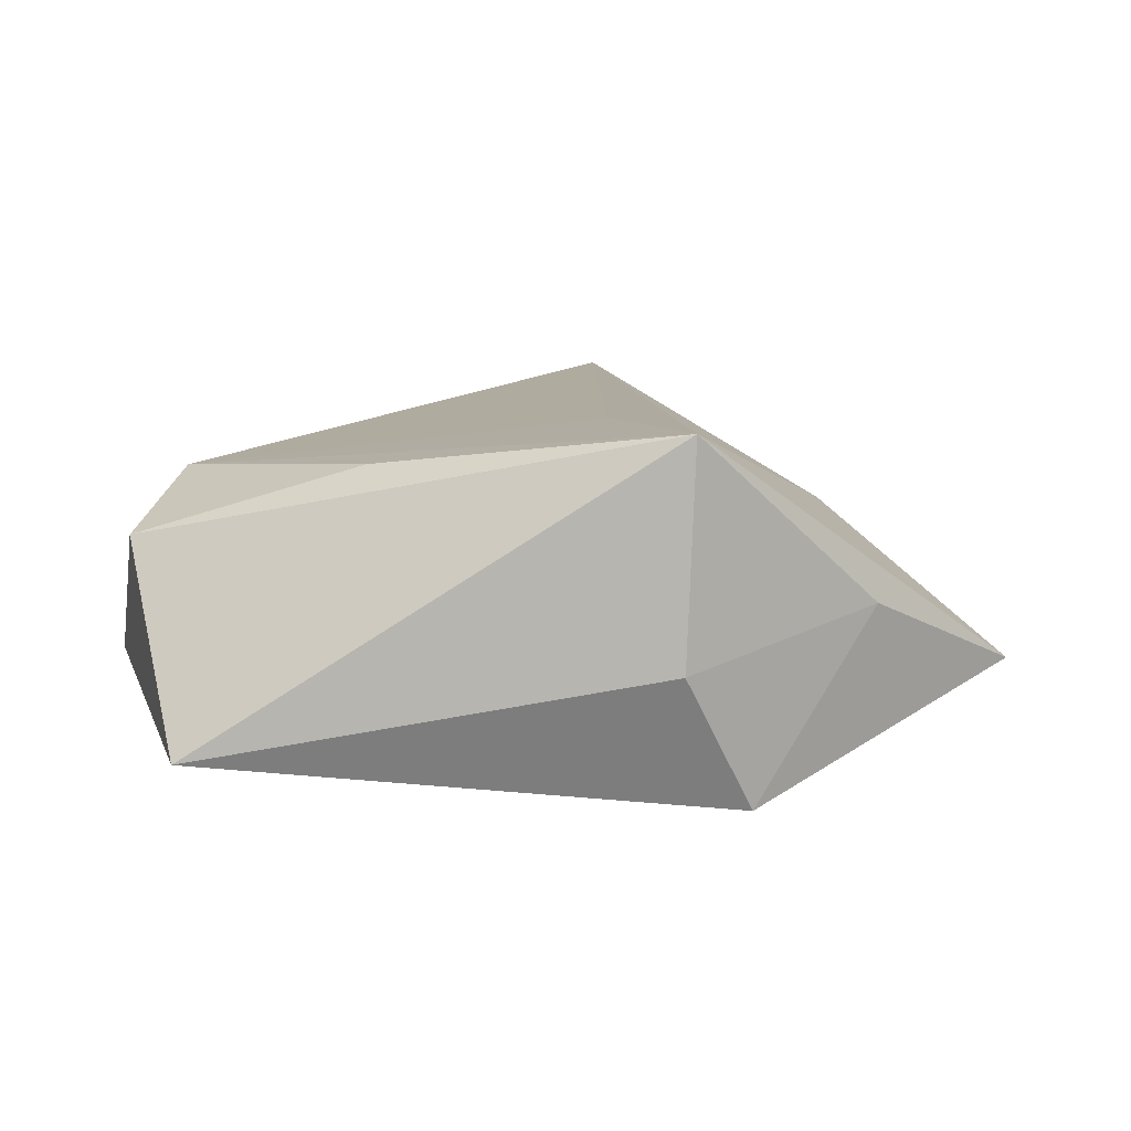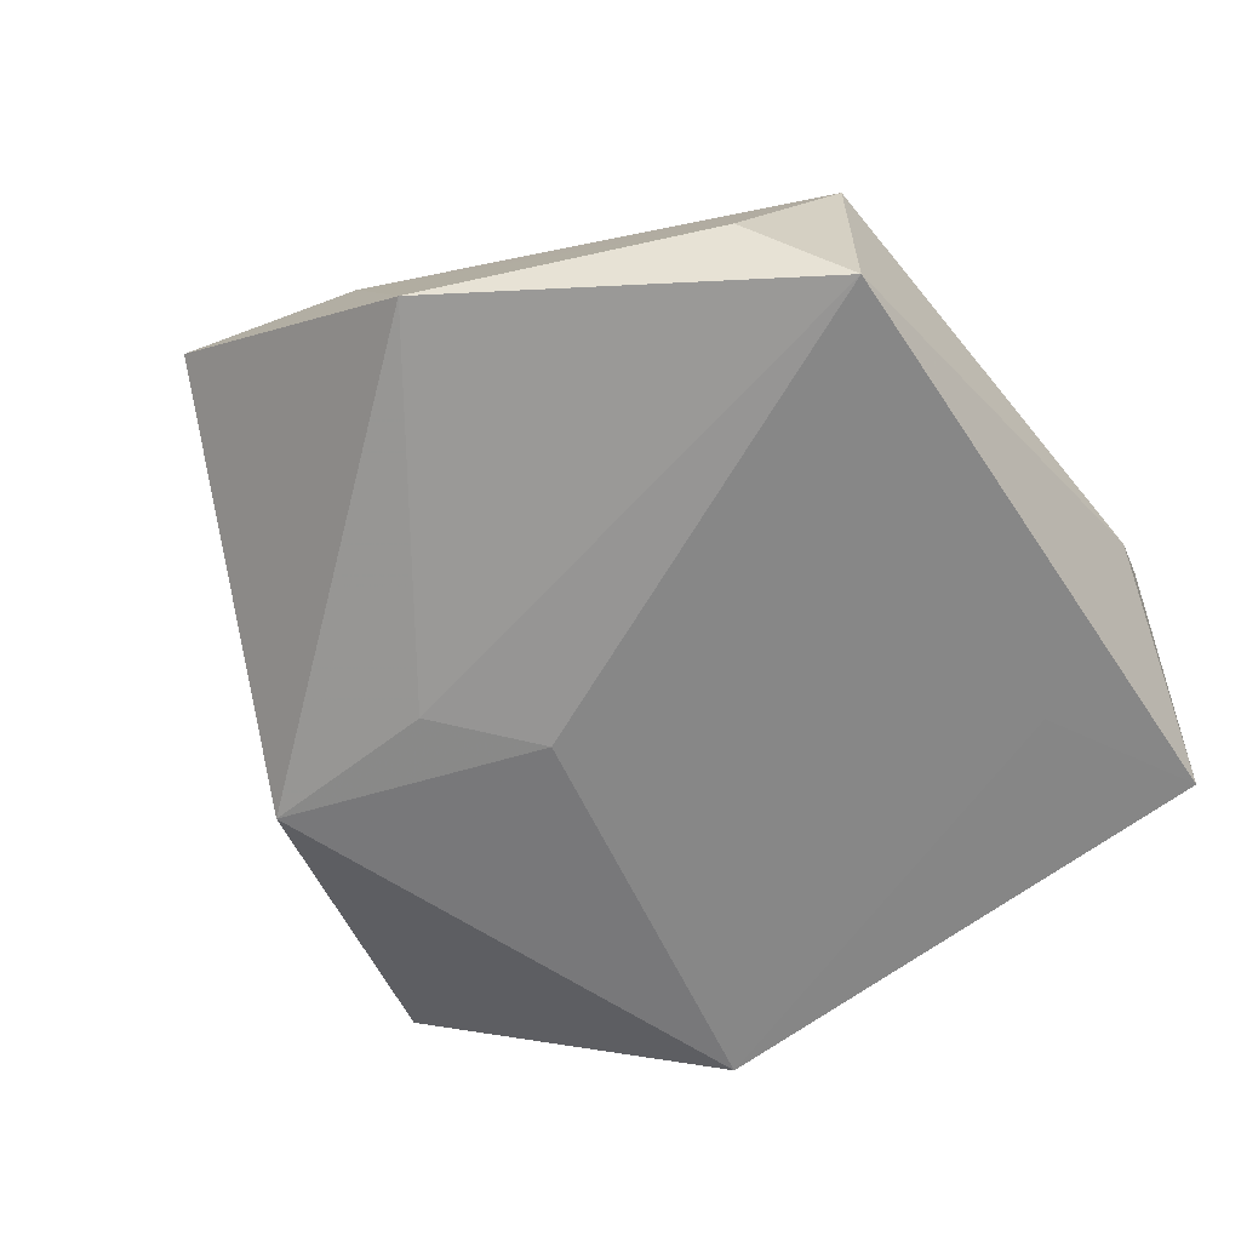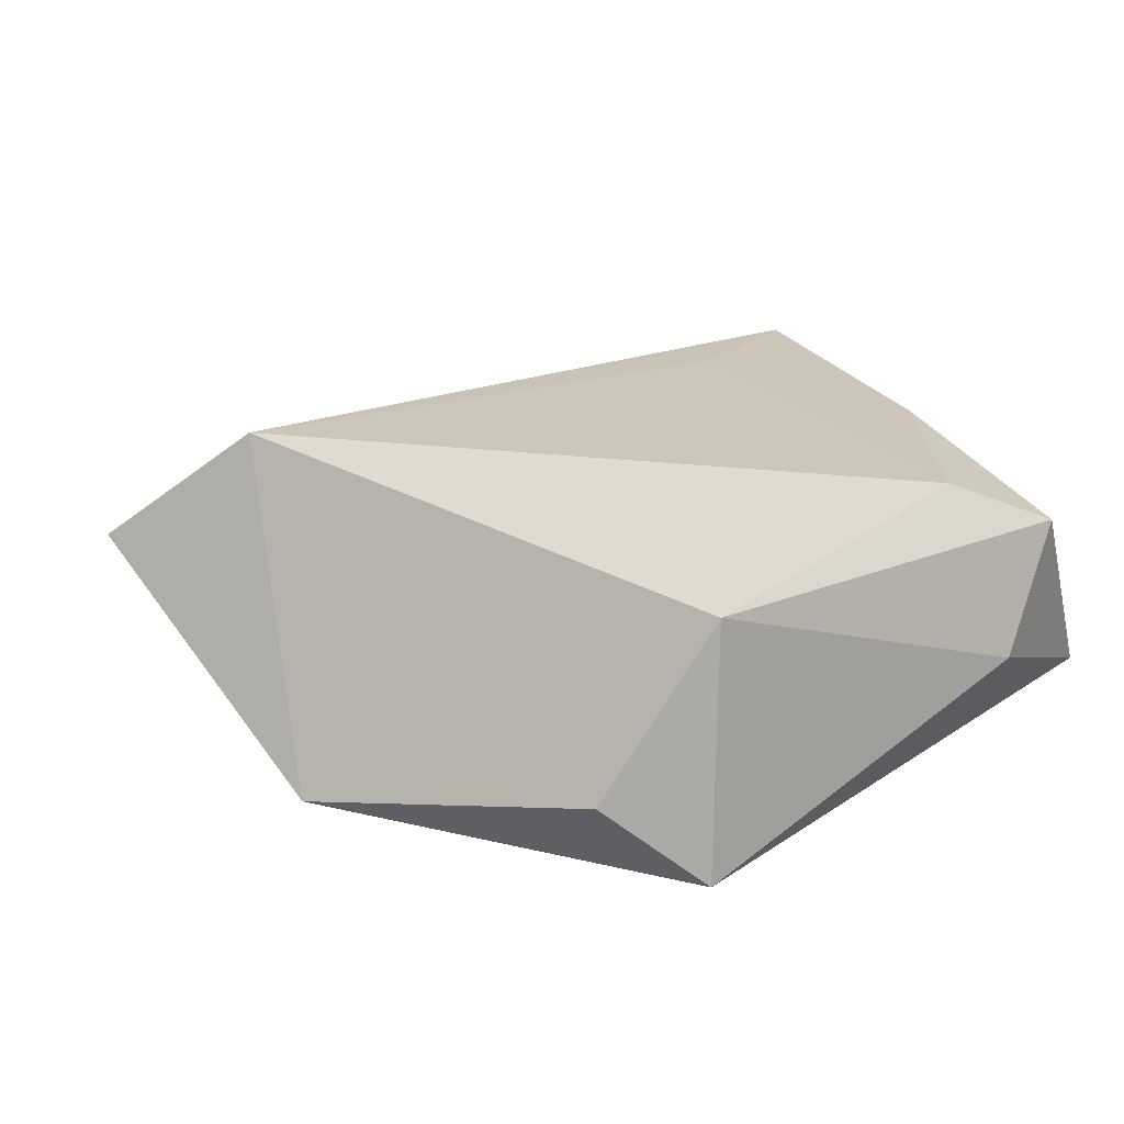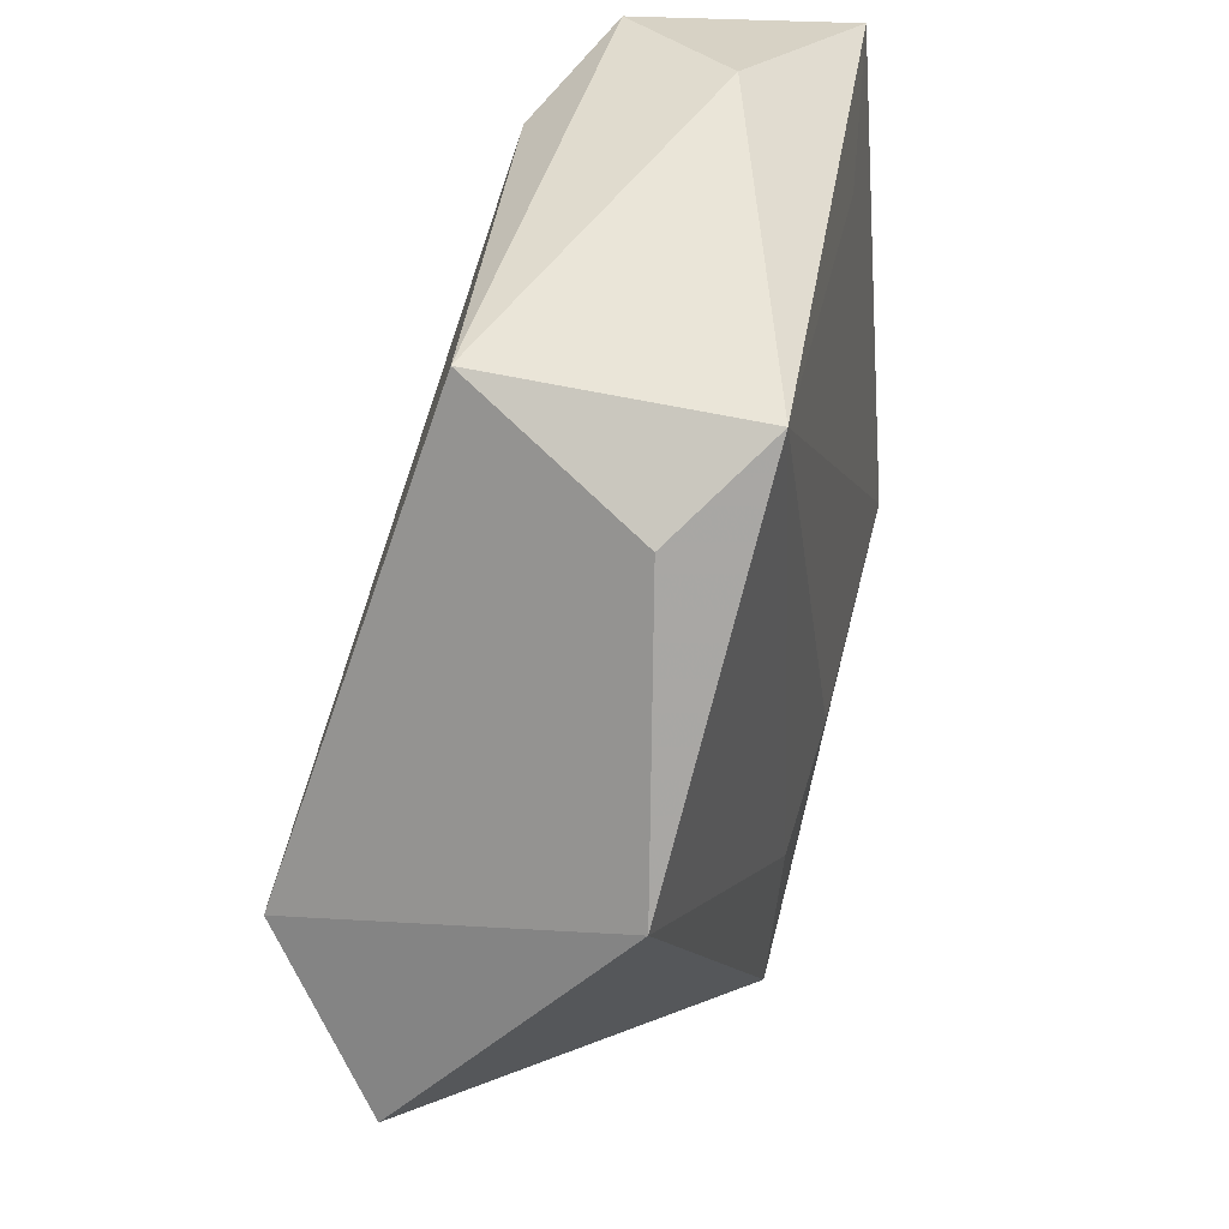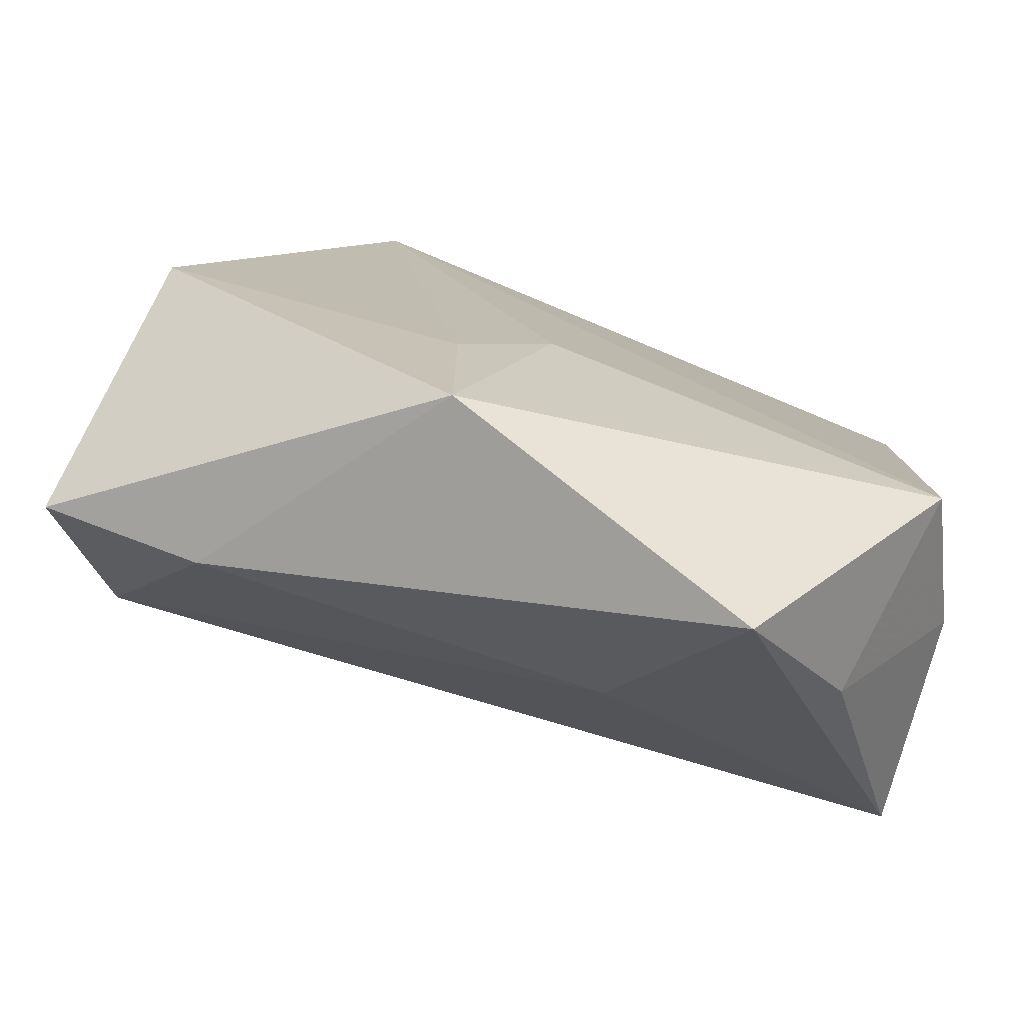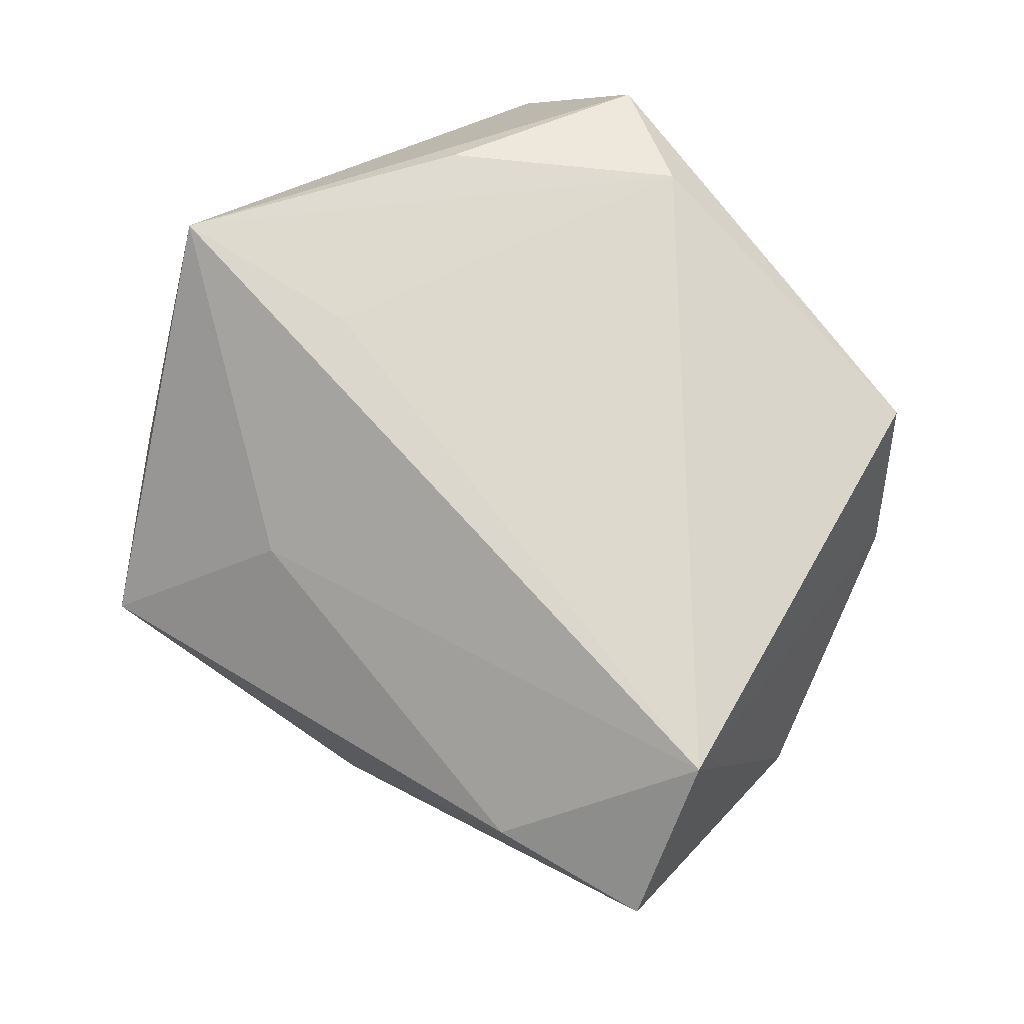
<metadata>
{"format":"obj","ext":"obj","renderer":"f3d","projection":"perspective","resolution":1024,"background":"white","views":[{"elev":8.0,"azim":-90.5,"up":"+Z"},{"elev":-63.3,"azim":128.7,"up":"+Z"},{"elev":16.4,"azim":137.4,"up":"+Z"},{"elev":44.1,"azim":104.6,"up":"+Y"},{"elev":-75.7,"azim":163.7,"up":"+Y"},{"elev":78.5,"azim":52.6,"up":"+Z"}]}
</metadata>
<code>
v -0.02921 0.01322 0.01444
v 0.03804 -0.007254 0.01937
v -0.0218 0.02294 -0.01213
v -0.03283 -0.01951 -0.01486
v -0.007534 -0.02752 0.009137
v 0.02175 0.03494 -0.01562
v -0.01355 0.03071 0.01291
v 0.02915 0.02847 -0.008362
v 0.04535 -0.01997 0.008707
v -0.03687 0.02917 -0.009864
v -0.02084 -0.007453 0.01766
v 0.03053 -0.0261 0.008091
v -0.02523 0.03415 0.007941
v 0.04199 0.004343 -0.01134
v 0.02086 0.03461 0.008197
v -0.03844 -0.01336 -0.002299
v -0.02724 -0.03065 0.002163
v -0.03873 -0.01417 0.01778
v 0.01312 -0.03434 -0.01458
v 0.01339 -0.0176 -0.01583
v -0.01553 -0.04417 -0.004734
v -0.01654 0.0364 -0.003426
v 0.004744 -0.0102 -0.01704
f 10 18 13
f 2 15 7
f 7 15 13
f 4 6 23
f 23 19 4
f 4 19 21
f 3 6 4
f 4 10 3
f 3 10 6
f 22 10 13
f 6 10 22
f 13 15 22
f 22 15 6
f 16 10 4
f 18 10 16
f 11 18 2
f 2 7 11
f 11 7 18
f 13 18 1
f 1 7 13
f 18 7 1
f 9 14 2
f 19 14 9
f 8 15 2
f 2 14 8
f 6 15 8
f 8 14 6
f 19 23 20
f 20 14 19
f 20 23 6
f 6 14 20
f 2 18 5
f 18 21 5
f 17 21 18
f 18 16 17
f 4 21 17
f 17 16 4
f 12 21 19
f 19 9 12
f 12 5 21
f 12 9 2
f 2 5 12

</code>
